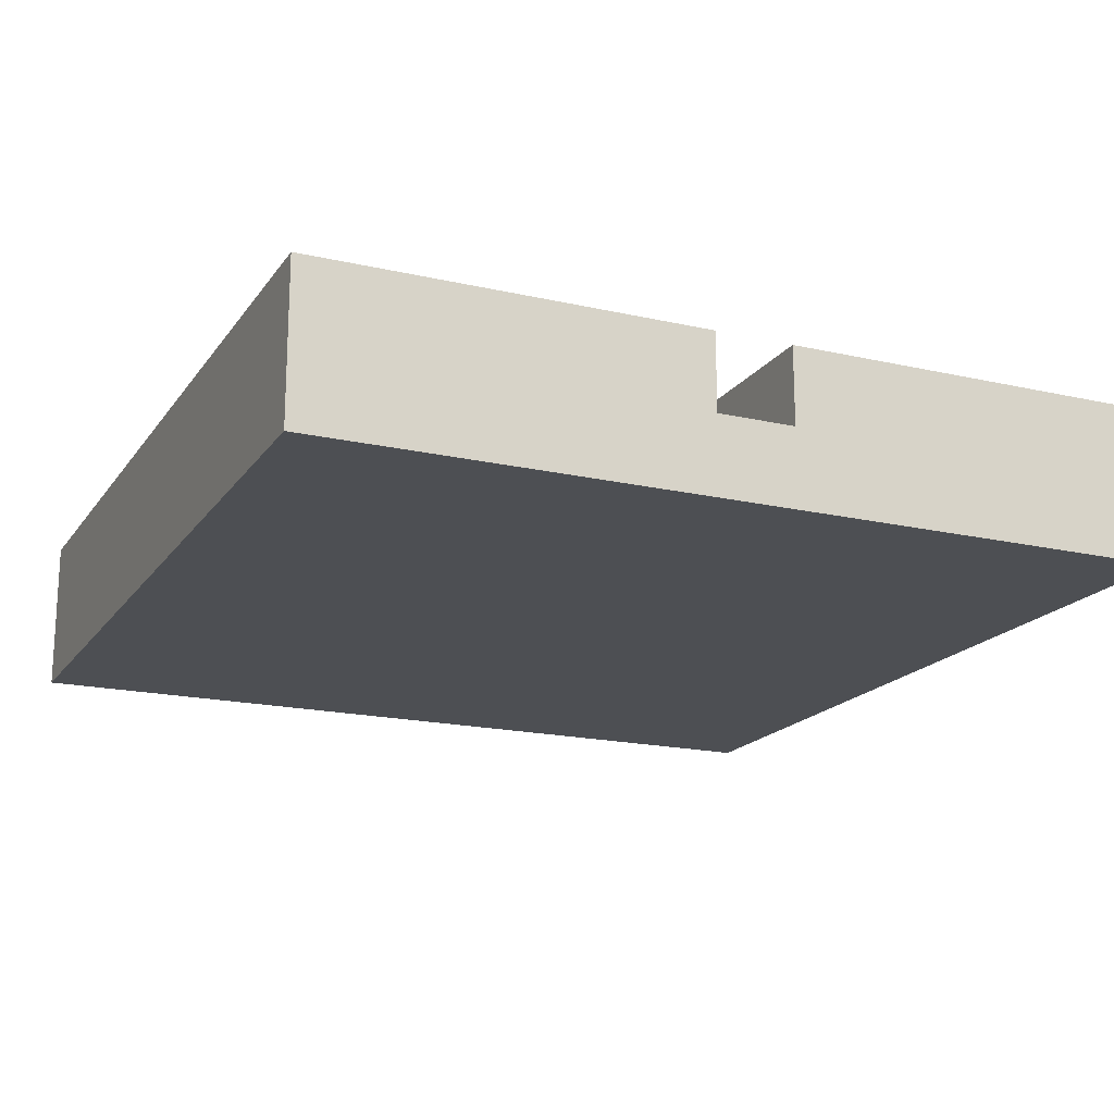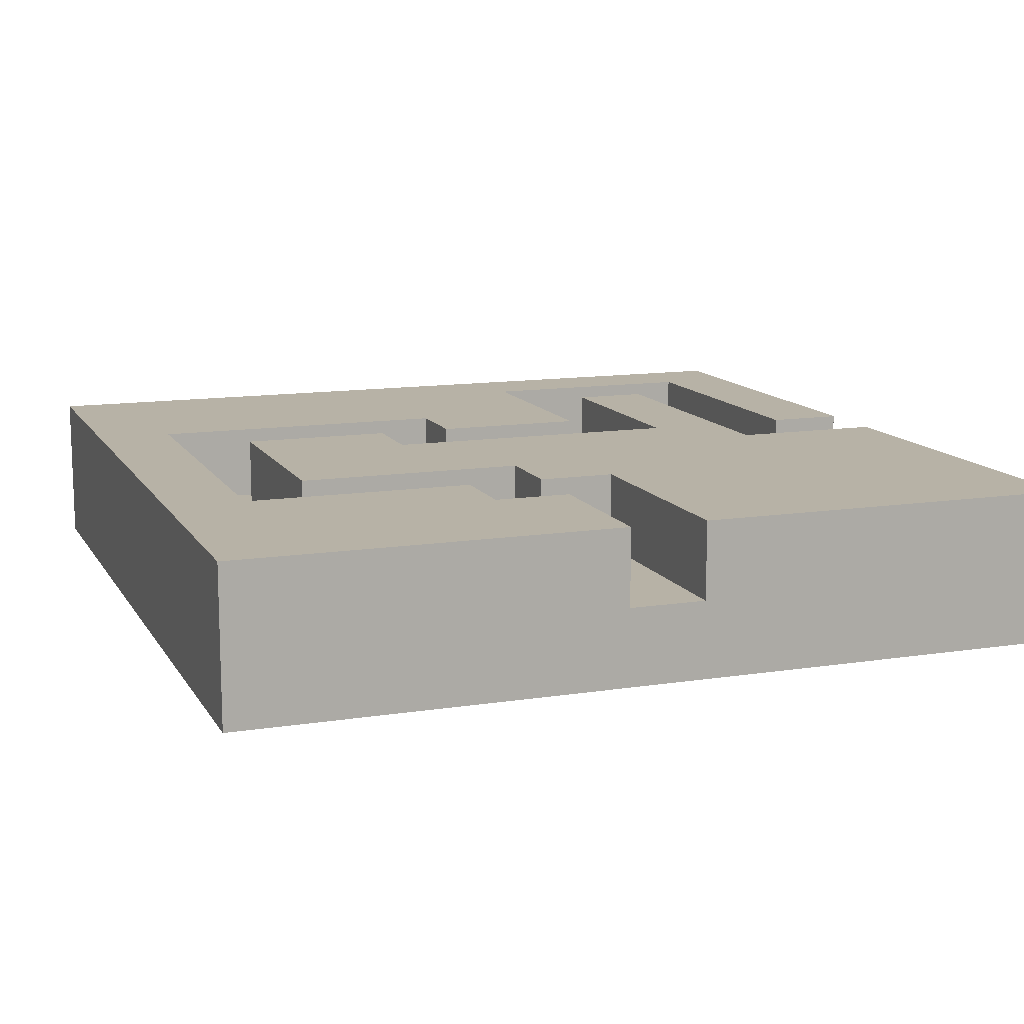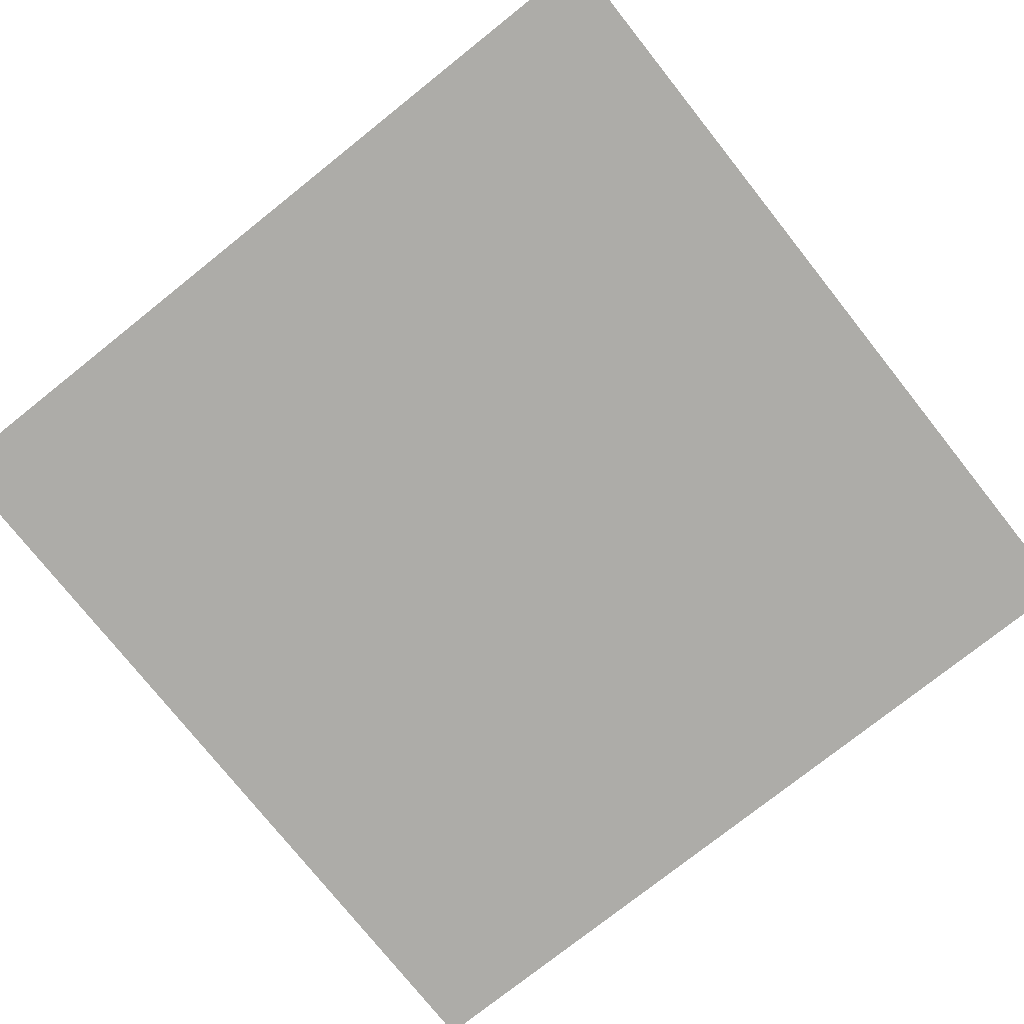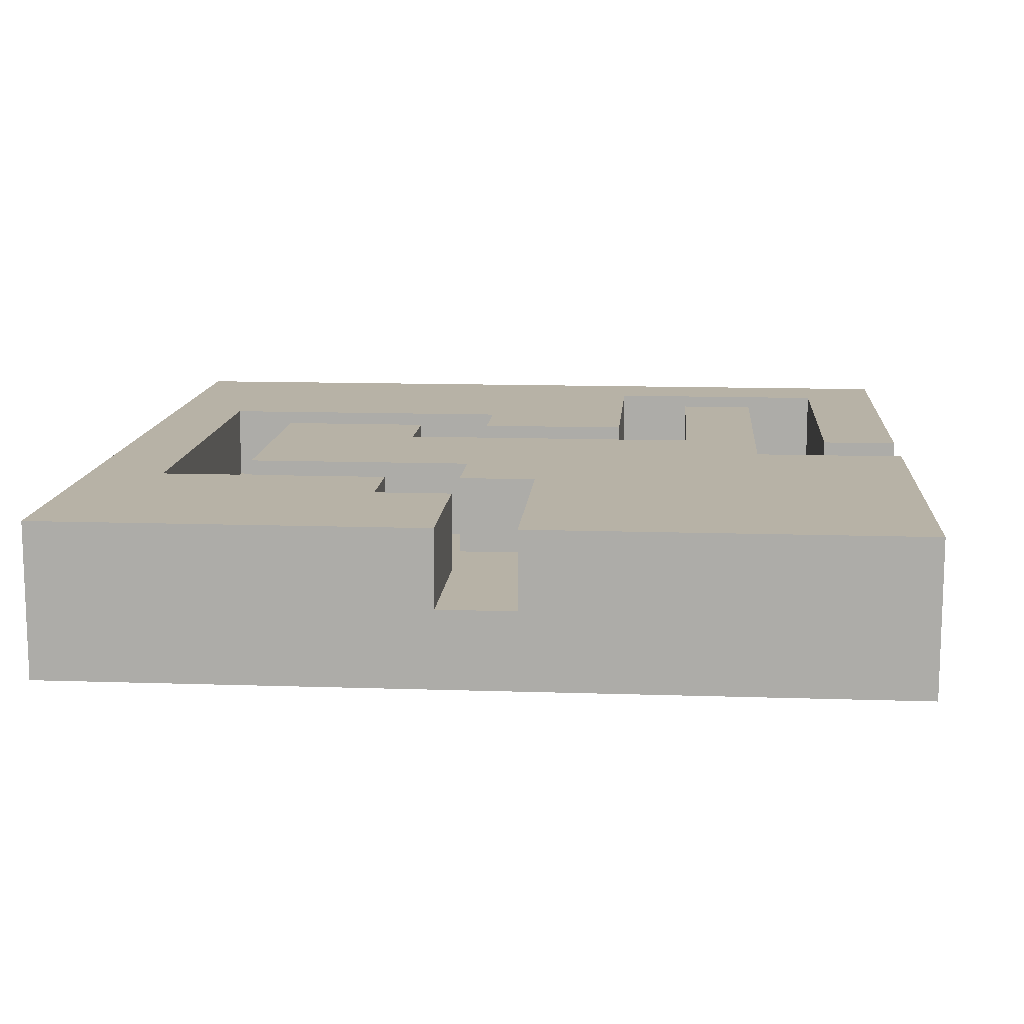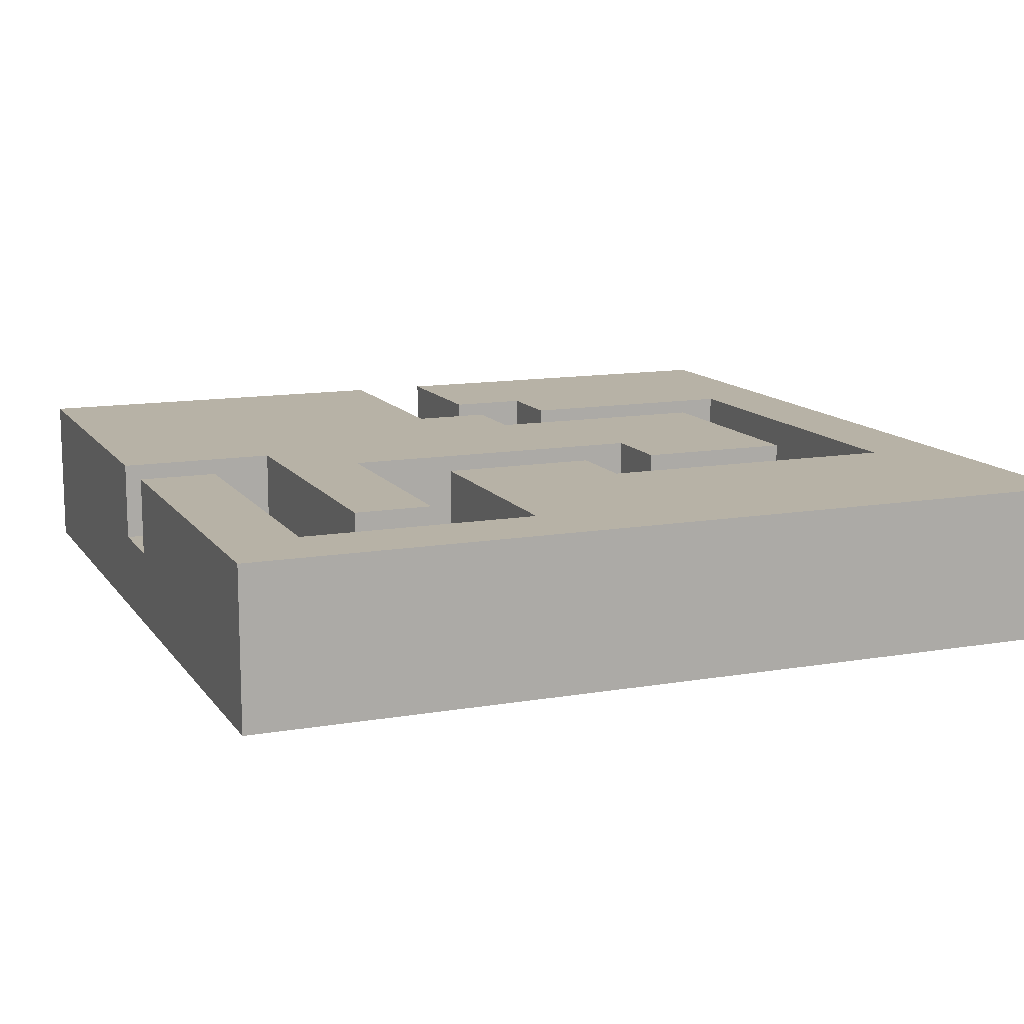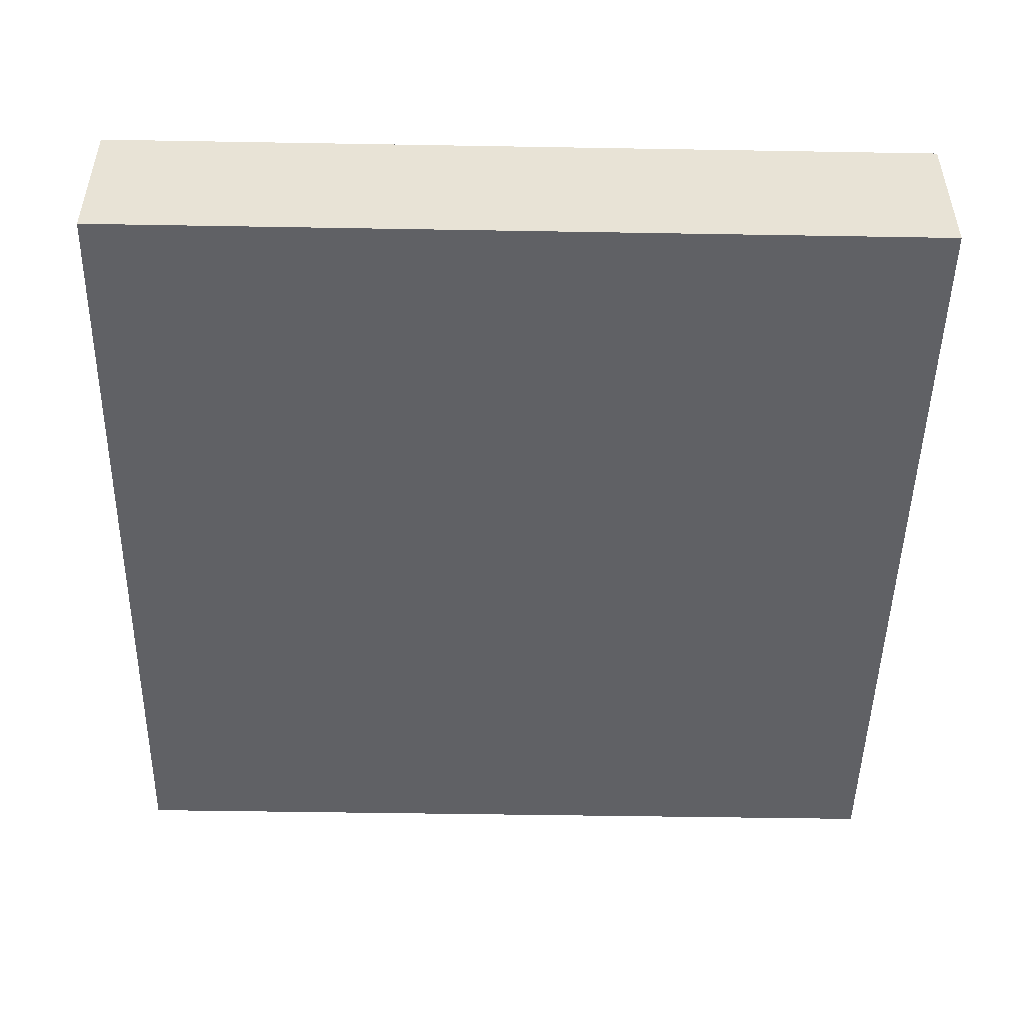
<metadata>
{"format":"obj","ext":"obj","renderer":"f3d","projection":"perspective","resolution":1024,"background":"white","views":[{"elev":-17.9,"azim":155.9,"up":"+Y"},{"elev":12.5,"azim":159.9,"up":"+Y"},{"elev":-76.7,"azim":128.5,"up":"+Y"},{"elev":12.4,"azim":-175.5,"up":"+Y"},{"elev":12.5,"azim":-22.0,"up":"+Y"},{"elev":-49.0,"azim":88.9,"up":"+Y"}]}
</metadata>
<code>
o
v -0.55 -0.1 0.55
v -0.55 -0.1 -0.55
v -0.55 0 0.55
v -0.55 0 0.05
v -0.55 0 -0.05
v -0.55 0 -0.55
v -0.55 0.1 0.55
v -0.55 0.1 0.05
v -0.55 0.1 -0.05
v -0.55 0.1 -0.55
v -0.35 0 0.35
v -0.35 0 -0.05
v -0.35 0.1 0.35
v -0.35 0.1 -0.05
v -0.15 0 0.45
v -0.15 0 0.15
v -0.15 0.1 0.45
v -0.15 0.1 0.15
v 0.05 0 -0.35
v 0.05 0 -0.55
v 0.05 0.1 -0.35
v 0.05 0.1 -0.55
v 0.15 0 0.15
v 0.15 0 0.05
v 0.15 0 -0.25
v 0.15 0 -0.35
v 0.15 0.1 0.15
v 0.15 0.1 0.05
v 0.15 0.1 -0.25
v 0.15 0.1 -0.35
v 0.45 0 0.25
v 0.45 0 -0.25
v 0.45 0.1 0.25
v 0.45 0.1 -0.25
v -0.45 0 0.45
v -0.45 0 0.05
v -0.45 0.1 0.45
v -0.45 0.1 0.05
v -0.25 0 0.35
v -0.25 0 0.05
v -0.25 0.1 0.35
v -0.25 0.1 0.05
v -0.05 0 -0.25
v -0.05 0 -0.55
v -0.05 0.1 -0.25
v -0.05 0.1 -0.55
v 0.05 0 0.25
v 0.05 0 0.15
v 0.05 0 -0.15
v 0.05 0 -0.25
v 0.05 0.1 0.25
v 0.05 0.1 0.15
v 0.05 0.1 -0.15
v 0.05 0.1 -0.25
v 0.35 0 0.15
v 0.35 0 -0.15
v 0.35 0.1 0.15
v 0.35 0.1 -0.15
v 0.55 -0.1 0.55
v 0.55 -0.1 -0.55
v 0.55 0 0.55
v 0.55 0 -0.55
v 0.55 0.1 0.55
v 0.55 0.1 -0.55
v -0.55 -0.1 0.55
v -0.55 0 0.55
v -0.55 0.1 0.55
v 0.55 -0.1 0.55
v 0.55 0 0.55
v 0.55 0.1 0.55
v -0.35 0 0.35
v -0.35 0.1 0.35
v -0.25 0 0.35
v -0.25 0.1 0.35
v 0.15 0 0.15
v 0.15 0.1 0.15
v 0.35 0 0.15
v 0.35 0.1 0.15
v -0.25 0 0.05
v -0.25 0.1 0.05
v 0.15 0 0.05
v 0.15 0.1 0.05
v -0.55 0 -0.05
v -0.55 0.1 -0.05
v -0.35 0 -0.05
v -0.35 0.1 -0.05
v 0.15 0 -0.25
v 0.15 0.1 -0.25
v 0.45 0 -0.25
v 0.45 0.1 -0.25
v 0.05 0 -0.35
v 0.05 0.1 -0.35
v 0.15 0 -0.35
v 0.15 0.1 -0.35
v -0.45 0 0.45
v -0.45 0.1 0.45
v -0.15 0 0.45
v -0.15 0.1 0.45
v 0.05 0 0.25
v 0.05 0.1 0.25
v 0.45 0 0.25
v 0.45 0.1 0.25
v -0.15 0 0.15
v -0.15 0.1 0.15
v 0.05 0 0.15
v 0.05 0.1 0.15
v -0.55 0 0.05
v -0.55 0.1 0.05
v -0.45 0 0.05
v -0.45 0.1 0.05
v 0.05 0 -0.15
v 0.05 0.1 -0.15
v 0.35 0 -0.15
v 0.35 0.1 -0.15
v -0.05 0 -0.25
v -0.05 0.1 -0.25
v 0.05 0 -0.25
v 0.05 0.1 -0.25
v -0.55 -0.1 -0.55
v -0.55 0 -0.55
v -0.55 0.1 -0.55
v -0.05 0 -0.55
v -0.05 0.1 -0.55
v 0.05 0 -0.55
v 0.05 0.1 -0.55
v 0.55 -0.1 -0.55
v 0.55 0 -0.55
v 0.55 0.1 -0.55
v -0.55 -0.1 0.55
v 0.55 -0.1 0.55
v -0.55 -0.1 -0.55
v 0.55 -0.1 -0.55
v -0.45 0 0.45
v -0.15 0 0.45
v -0.35 0 0.35
v -0.25 0 0.35
v 0.05 0 0.25
v 0.45 0 0.25
v -0.15 0 0.15
v 0.05 0 0.15
v 0.15 0 0.15
v 0.35 0 0.15
v -0.55 0 0.05
v -0.45 0 0.05
v -0.25 0 0.05
v 0.15 0 0.05
v -0.55 0 -0.05
v -0.35 0 -0.05
v 0.05 0 -0.15
v 0.35 0 -0.15
v -0.05 0 -0.25
v 0.05 0 -0.25
v 0.15 0 -0.25
v 0.45 0 -0.25
v 0.05 0 -0.35
v 0.15 0 -0.35
v -0.05 0 -0.55
v 0.05 0 -0.55
v -0.55 0.1 0.55
v 0.55 0.1 0.55
v -0.45 0.1 0.45
v -0.15 0.1 0.45
v -0.35 0.1 0.35
v -0.25 0.1 0.35
v 0.05 0.1 0.25
v 0.45 0.1 0.25
v -0.15 0.1 0.15
v 0.05 0.1 0.15
v 0.15 0.1 0.15
v 0.35 0.1 0.15
v -0.55 0.1 0.05
v -0.45 0.1 0.05
v -0.25 0.1 0.05
v 0.15 0.1 0.05
v -0.55 0.1 -0.05
v -0.35 0.1 -0.05
v 0.05 0.1 -0.15
v 0.35 0.1 -0.15
v -0.05 0.1 -0.25
v 0.05 0.1 -0.25
v 0.15 0.1 -0.25
v 0.45 0.1 -0.25
v 0.05 0.1 -0.35
v 0.15 0.1 -0.35
v -0.55 0.1 -0.55
v -0.05 0.1 -0.55
v 0.05 0.1 -0.55
v 0.55 0.1 -0.55
f 3 2 1
f 4 2 3
f 5 2 4
f 6 2 5
f 7 4 3
f 8 4 7
f 9 6 5
f 10 6 9
f 13 12 11
f 14 12 13
f 17 16 15
f 18 16 17
f 21 20 19
f 22 20 21
f 27 24 23
f 28 24 27
f 29 26 25
f 30 26 29
f 33 32 31
f 34 32 33
f 35 36 37
f 37 36 38
f 39 40 41
f 41 40 42
f 43 44 45
f 45 44 46
f 47 48 51
f 51 48 52
f 49 50 53
f 53 50 54
f 55 56 57
f 57 56 58
f 59 60 61
f 61 60 62
f 61 62 63
f 63 62 64
f 68 66 65
f 69 67 66
f 69 66 68
f 70 67 69
f 73 72 71
f 74 72 73
f 77 76 75
f 78 76 77
f 81 80 79
f 82 80 81
f 85 84 83
f 86 84 85
f 89 88 87
f 90 88 89
f 93 92 91
f 94 92 93
f 95 96 97
f 97 96 98
f 99 100 101
f 101 100 102
f 103 104 105
f 105 104 106
f 107 108 109
f 109 108 110
f 111 112 113
f 113 112 114
f 115 116 117
f 117 116 118
f 119 120 122
f 120 121 122
f 122 121 123
f 119 122 124
f 119 124 126
f 124 125 127
f 126 124 127
f 127 125 128
f 131 130 129
f 132 130 131
f 133 134 135
f 135 134 136
f 136 134 139
f 137 138 140
f 140 138 141
f 141 138 142
f 133 135 144
f 136 139 145
f 139 140 145
f 140 141 145
f 145 141 146
f 143 144 147
f 144 135 148
f 147 144 148
f 142 138 150
f 149 150 152
f 152 150 153
f 150 138 154
f 153 150 154
f 152 153 155
f 151 152 155
f 155 153 156
f 151 155 157
f 157 155 158
f 159 160 161
f 161 160 162
f 162 160 165
f 165 160 166
f 162 165 167
f 167 165 168
f 159 161 171
f 171 161 172
f 163 164 173
f 169 170 174
f 163 173 176
f 173 174 176
f 176 174 177
f 175 176 177
f 174 170 178
f 177 174 178
f 175 177 179
f 179 177 180
f 166 160 182
f 181 182 184
f 175 179 185
f 185 179 186
f 183 184 187
f 182 160 188
f 187 184 188
f 184 182 188

</code>
